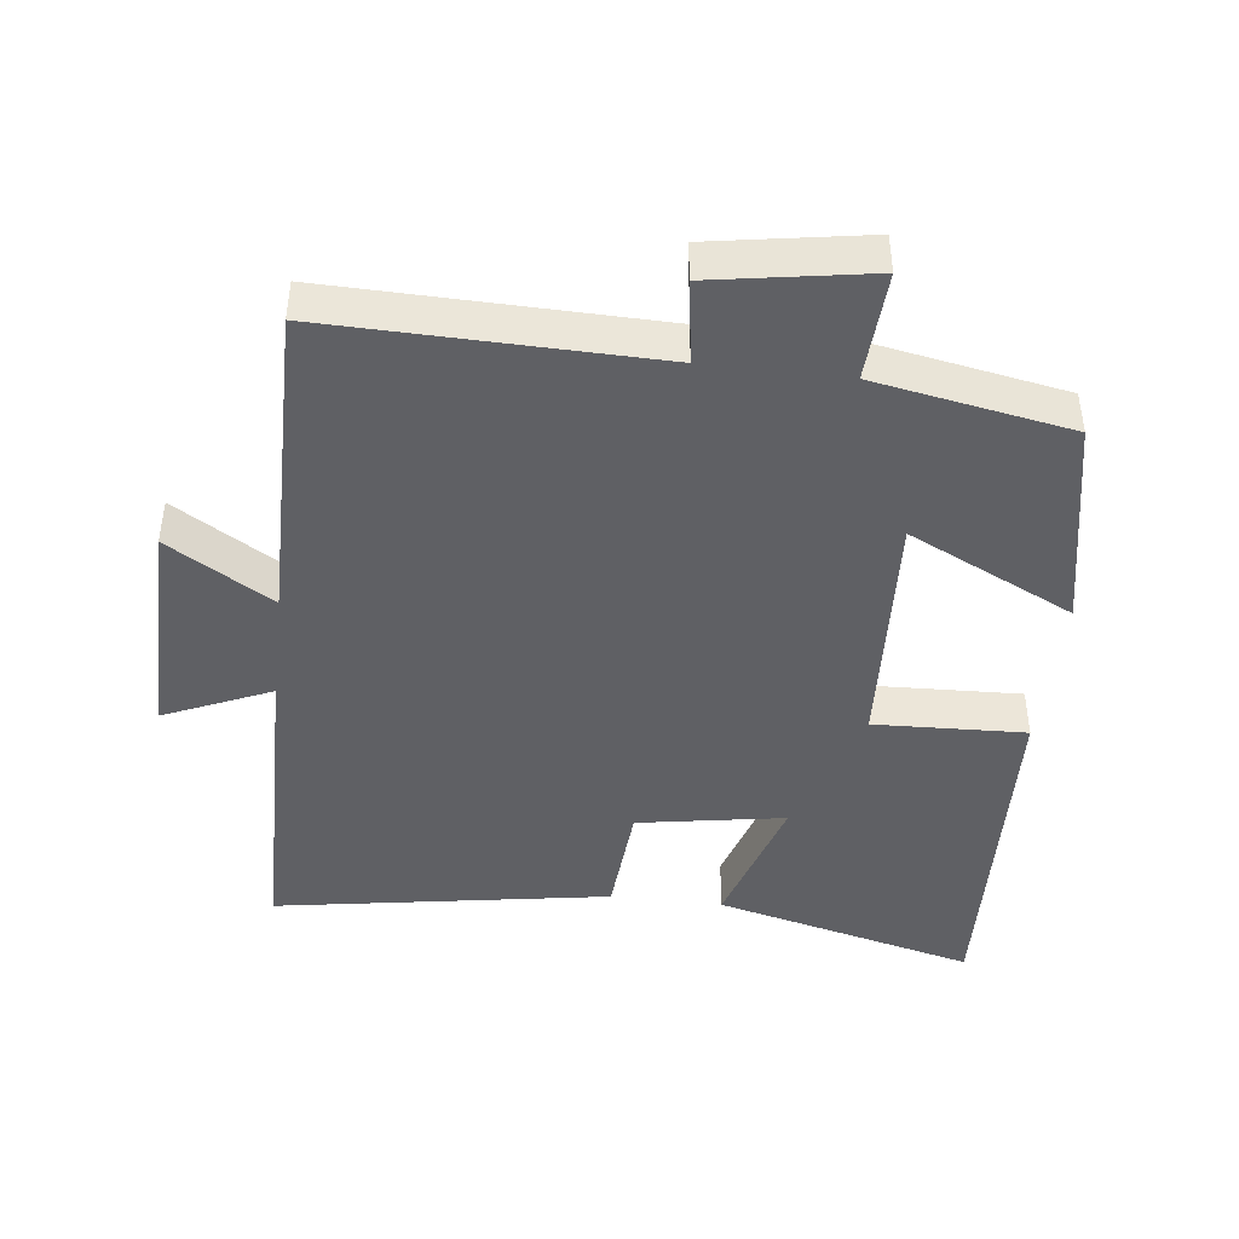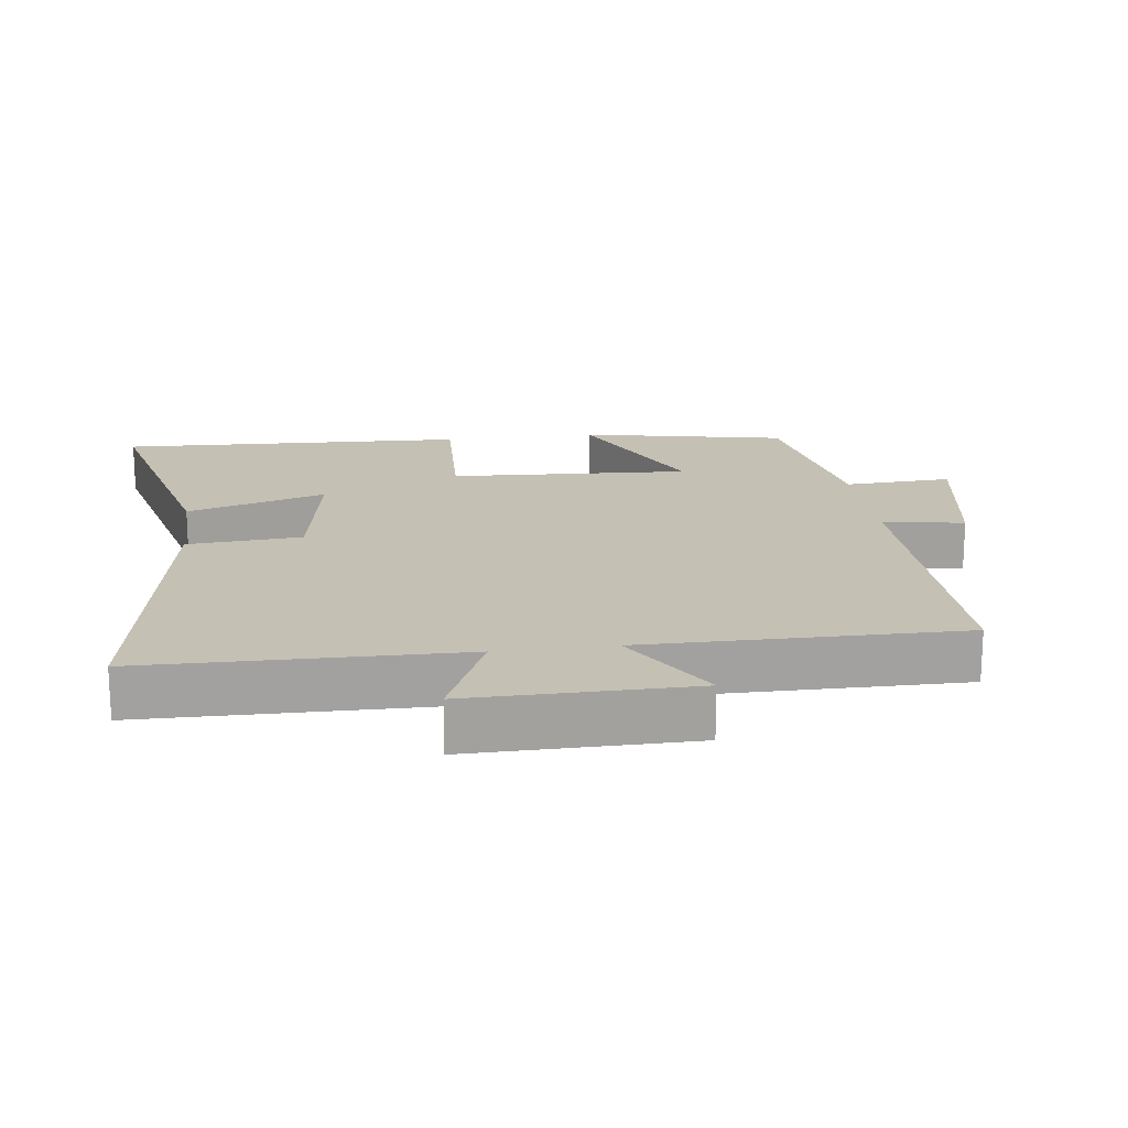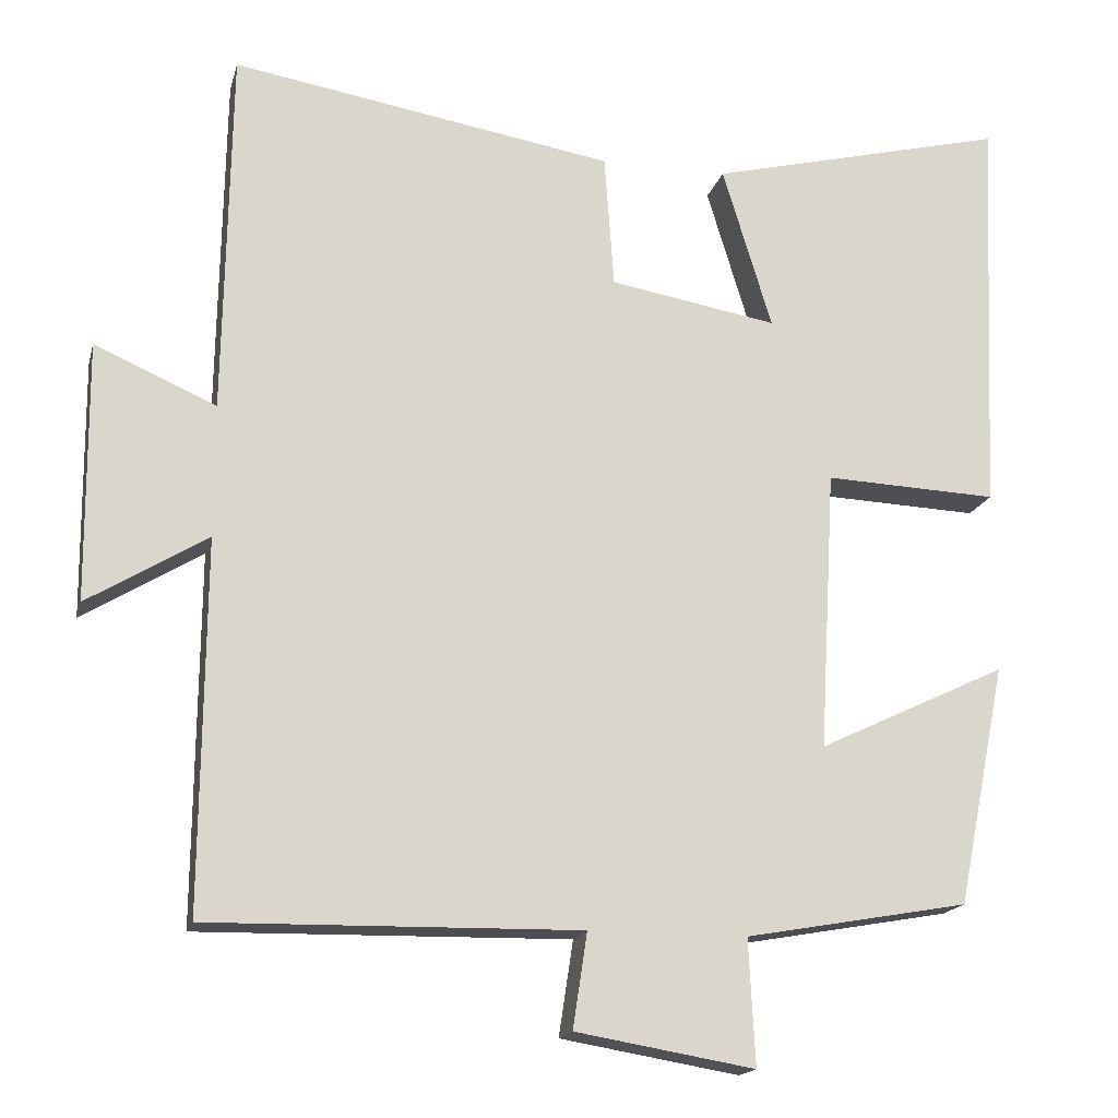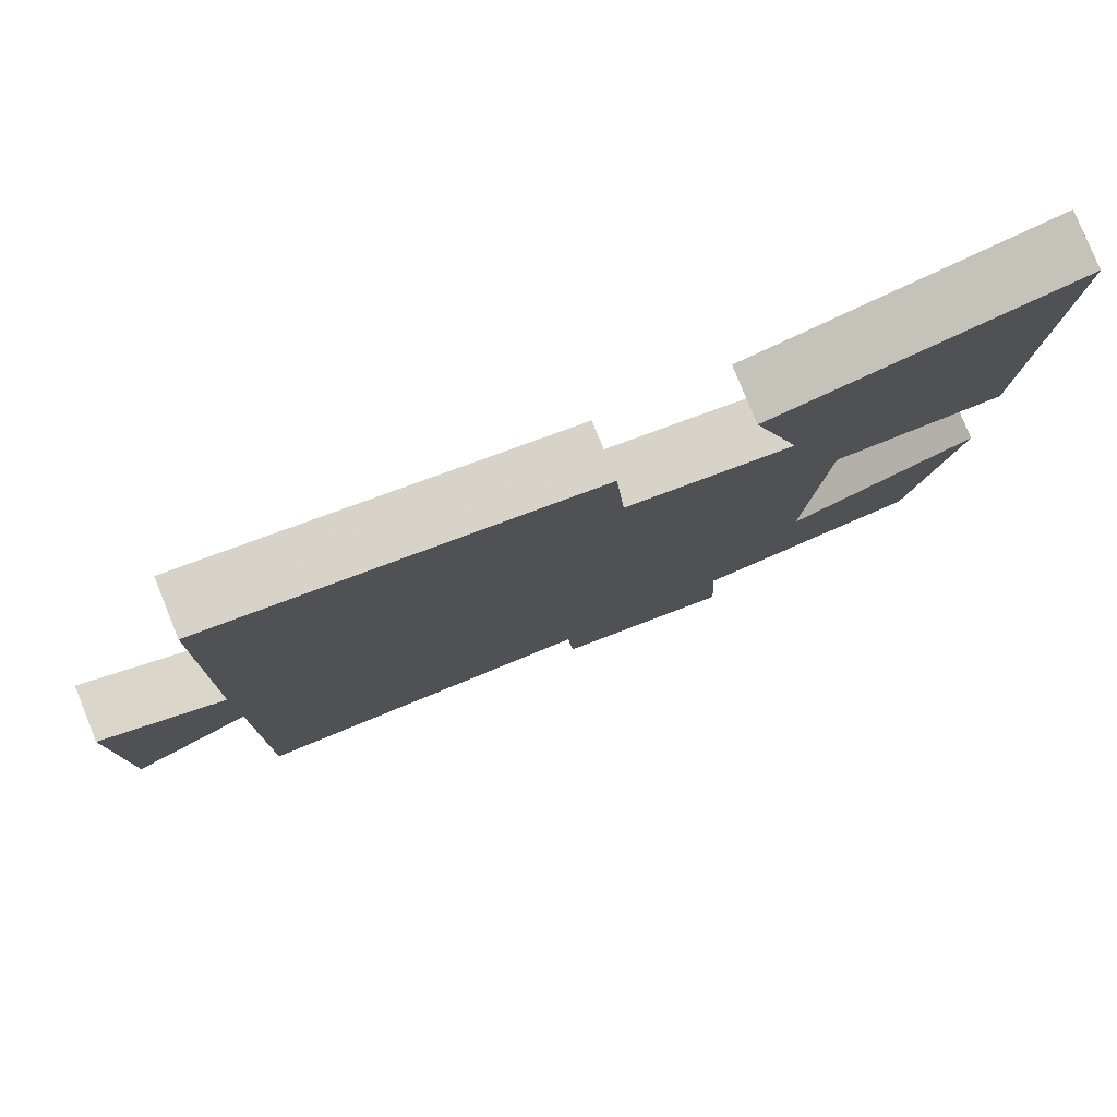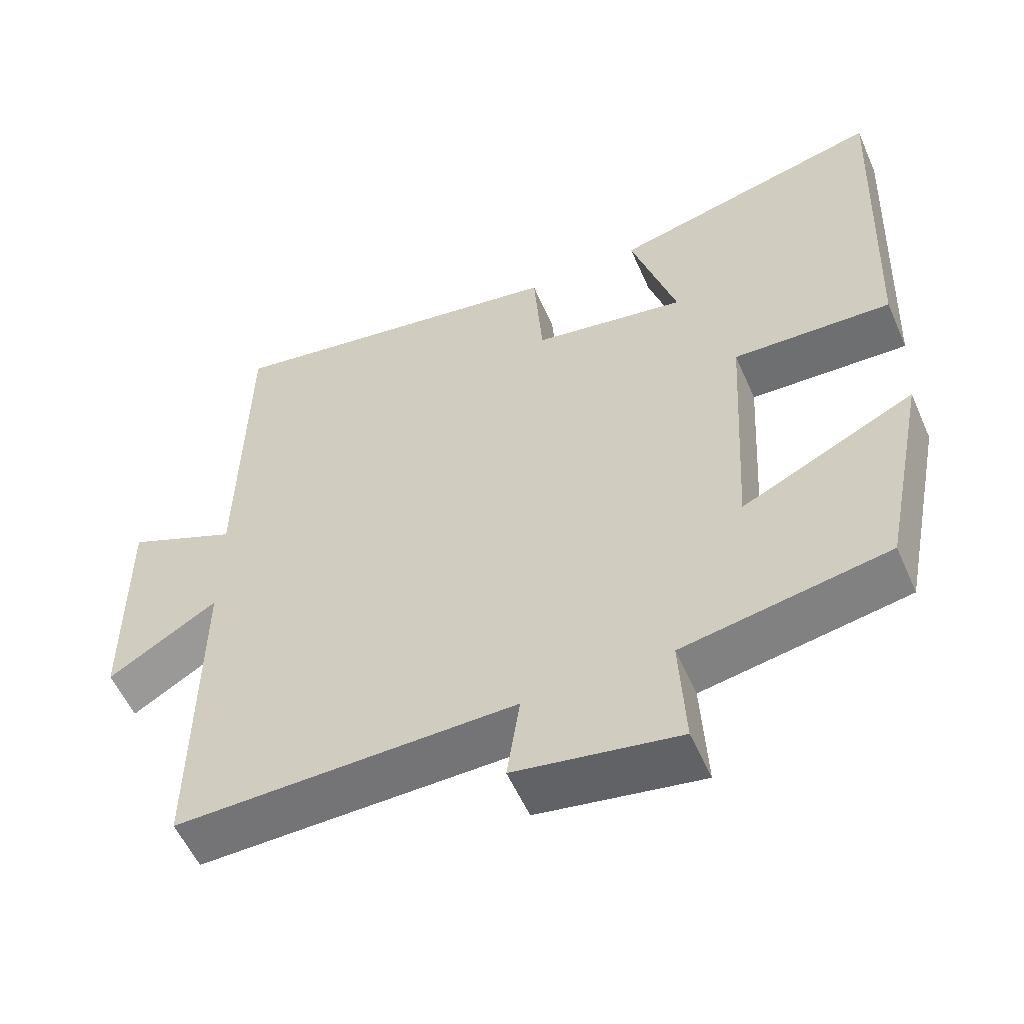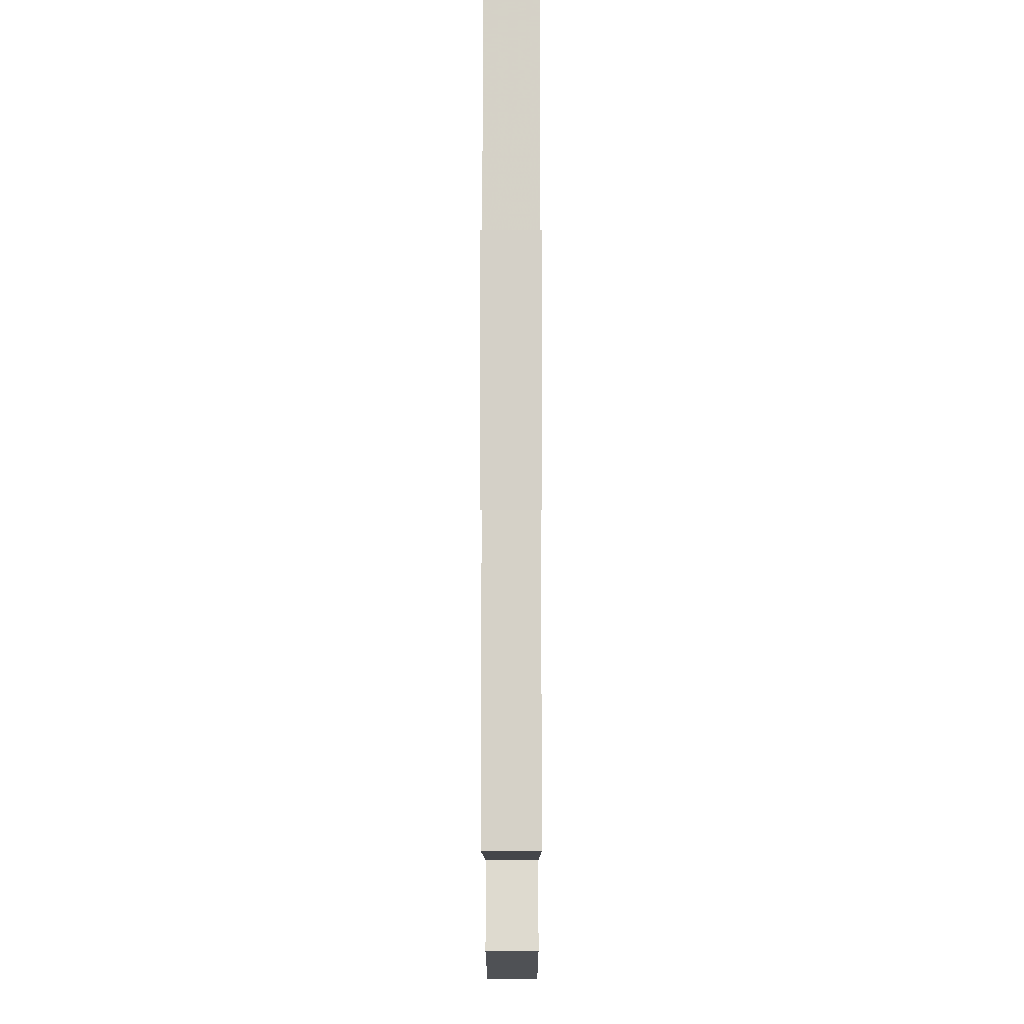
<metadata>
{"format":"obj","ext":"obj","renderer":"f3d","projection":"perspective","resolution":1024,"background":"white","views":[{"elev":-44.0,"azim":173.1,"up":"+Y"},{"elev":18.2,"azim":82.5,"up":"+Y"},{"elev":-17.0,"azim":166.4,"up":"+Z"},{"elev":79.8,"azim":157.9,"up":"+Z"},{"elev":-55.8,"azim":-156.4,"up":"+Z"},{"elev":-10.4,"azim":90.1,"up":"+Z"}]}
</metadata>
<code>
v -0.439 0.07 -0.45
v -0.5 0.07 -0.148
v -0.263 0.07 -0.261
v -0.283 0.07 0.091
v -0.5 0.07 0.082
v -0.522 0.07 0.593
v -0.147 0.07 0.5
v -0.209 0.07 0.296
v 0.001 0.07 0.332
v 0.013 0.07 0.5
v 0.492 0.07 0.58
v 0.5 0.07 0.12
v 0.652 0.07 0.187
v 0.65 0.07 -0.137
v 0.5 0.07 -0.046
v 0.504 0.07 -0.508
v 0.039 0.07 -0.5
v 0.057 0.07 -0.619
v -0.167 0.07 -0.657
v -0.159 0.07 -0.5
v -0.439 0 -0.45
v -0.5 0 -0.148
v -0.263 0 -0.261
v -0.283 0 0.091
v -0.5 0 0.082
v -0.522 0 0.593
v -0.147 0 0.5
v -0.209 0 0.296
v 0.001 0 0.332
v 0.013 0 0.5
v 0.492 0 0.58
v 0.5 0 0.12
v 0.652 0 0.187
v 0.65 0 -0.137
v 0.5 0 -0.046
v 0.504 0 -0.508
v 0.039 0 -0.5
v 0.057 0 -0.619
v -0.167 0 -0.657
v -0.159 0 -0.5
f 17 18 19 20
f 1 2 3
f 20 1 3
f 17 20 3
f 17 3 4
f 16 17 4
f 15 16 4
f 12 13 14 15
f 11 12 15
f 10 11 15
f 9 10 15
f 8 9 15 4
f 6 7 8
f 5 6 8
f 4 5 8
f 40 39 38 37
f 23 22 21
f 23 21 40
f 23 40 37
f 24 23 37
f 24 37 36
f 24 36 35
f 35 34 33 32
f 35 32 31
f 35 31 30
f 35 30 29
f 24 35 29 28
f 28 27 26
f 28 26 25
f 28 25 24
f 1 21 22 2
f 2 22 23 3
f 3 23 24 4
f 4 24 25 5
f 5 25 26 6
f 6 26 27 7
f 7 27 28 8
f 8 28 29 9
f 9 29 30 10
f 10 30 31 11
f 11 31 32 12
f 12 32 33 13
f 13 33 34 14
f 14 34 35 15
f 15 35 36 16
f 16 36 37 17
f 17 37 38 18
f 18 38 39 19
f 19 39 40 20
f 20 40 21 1

</code>
